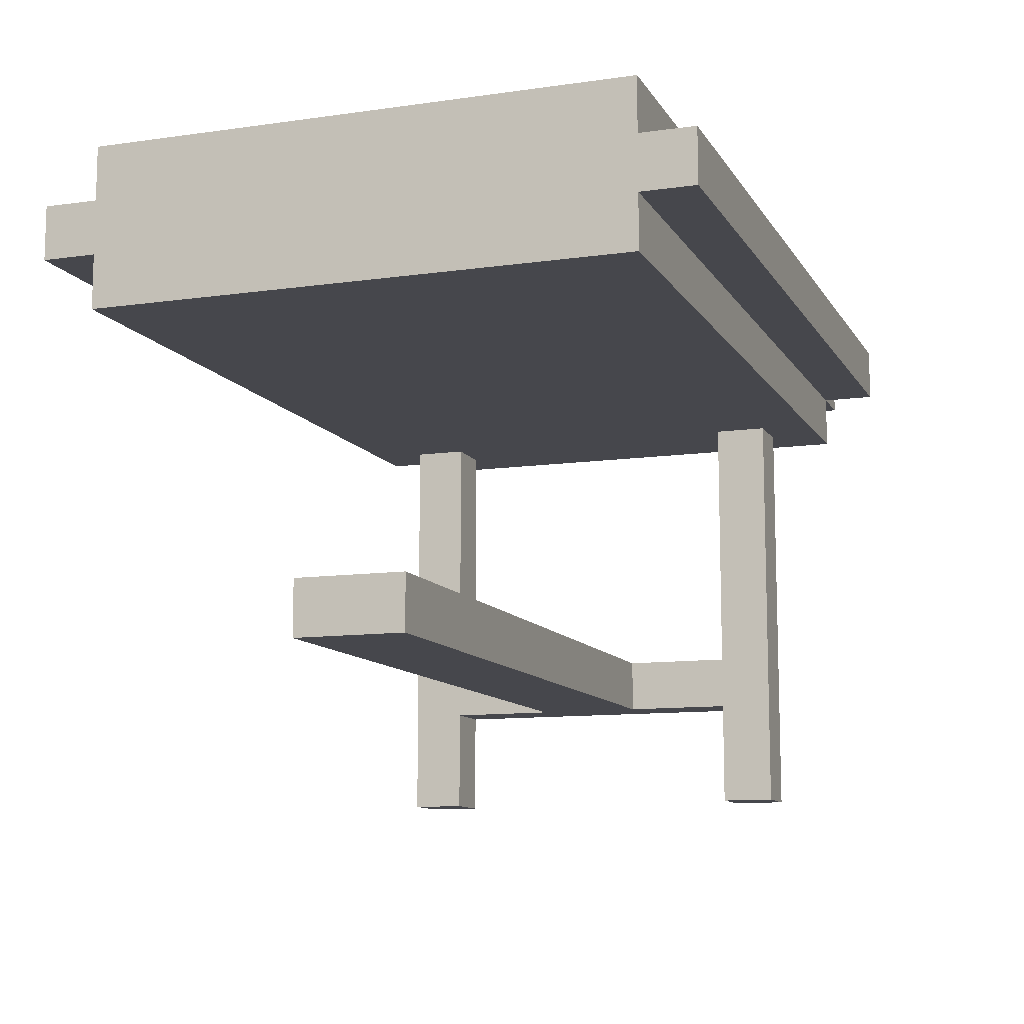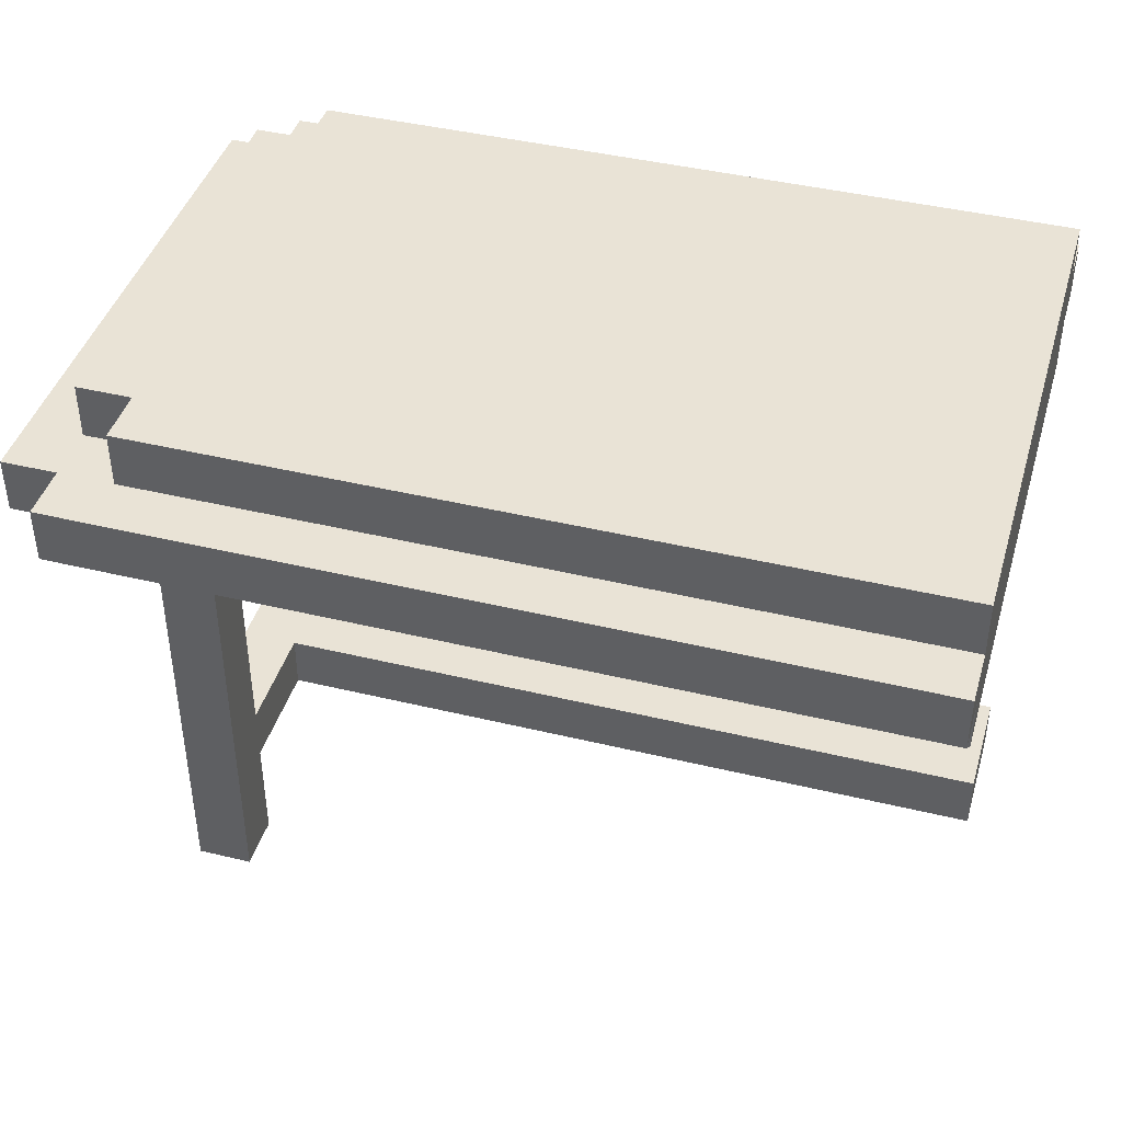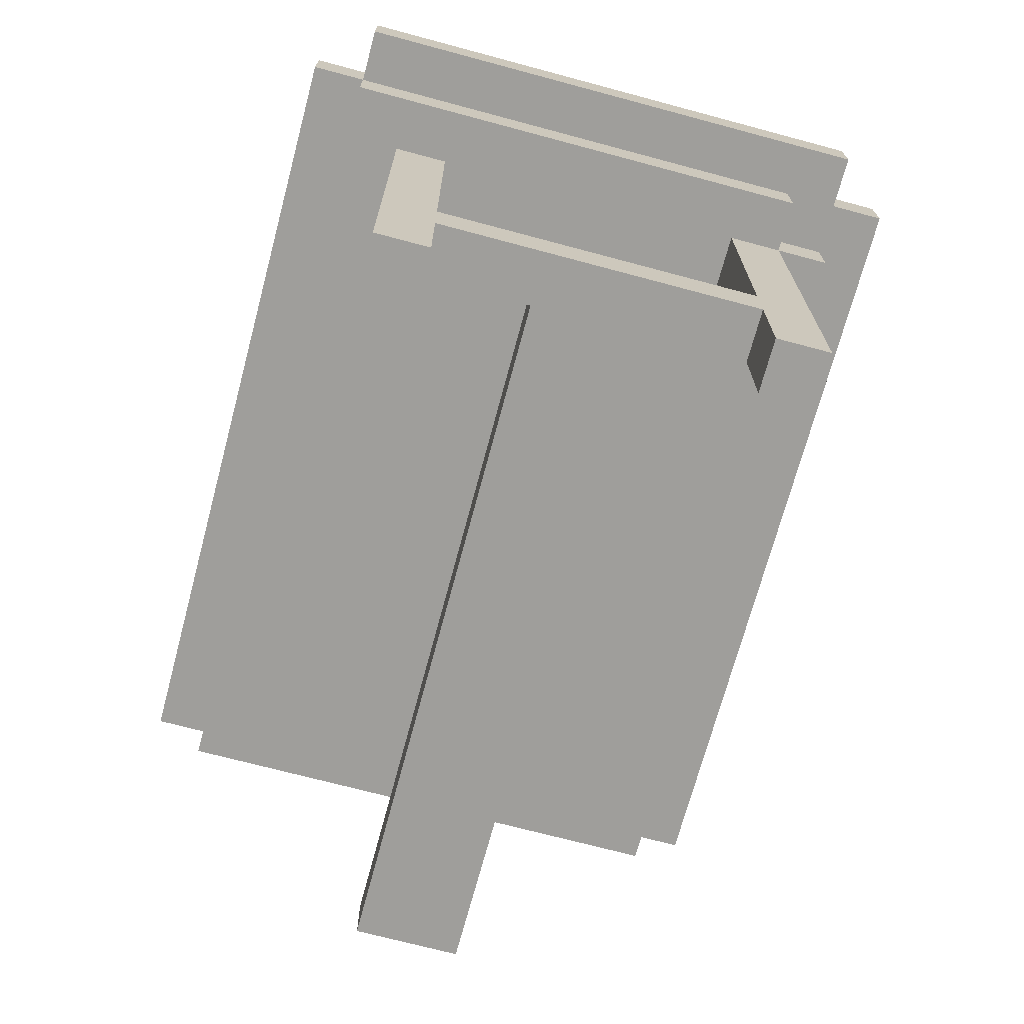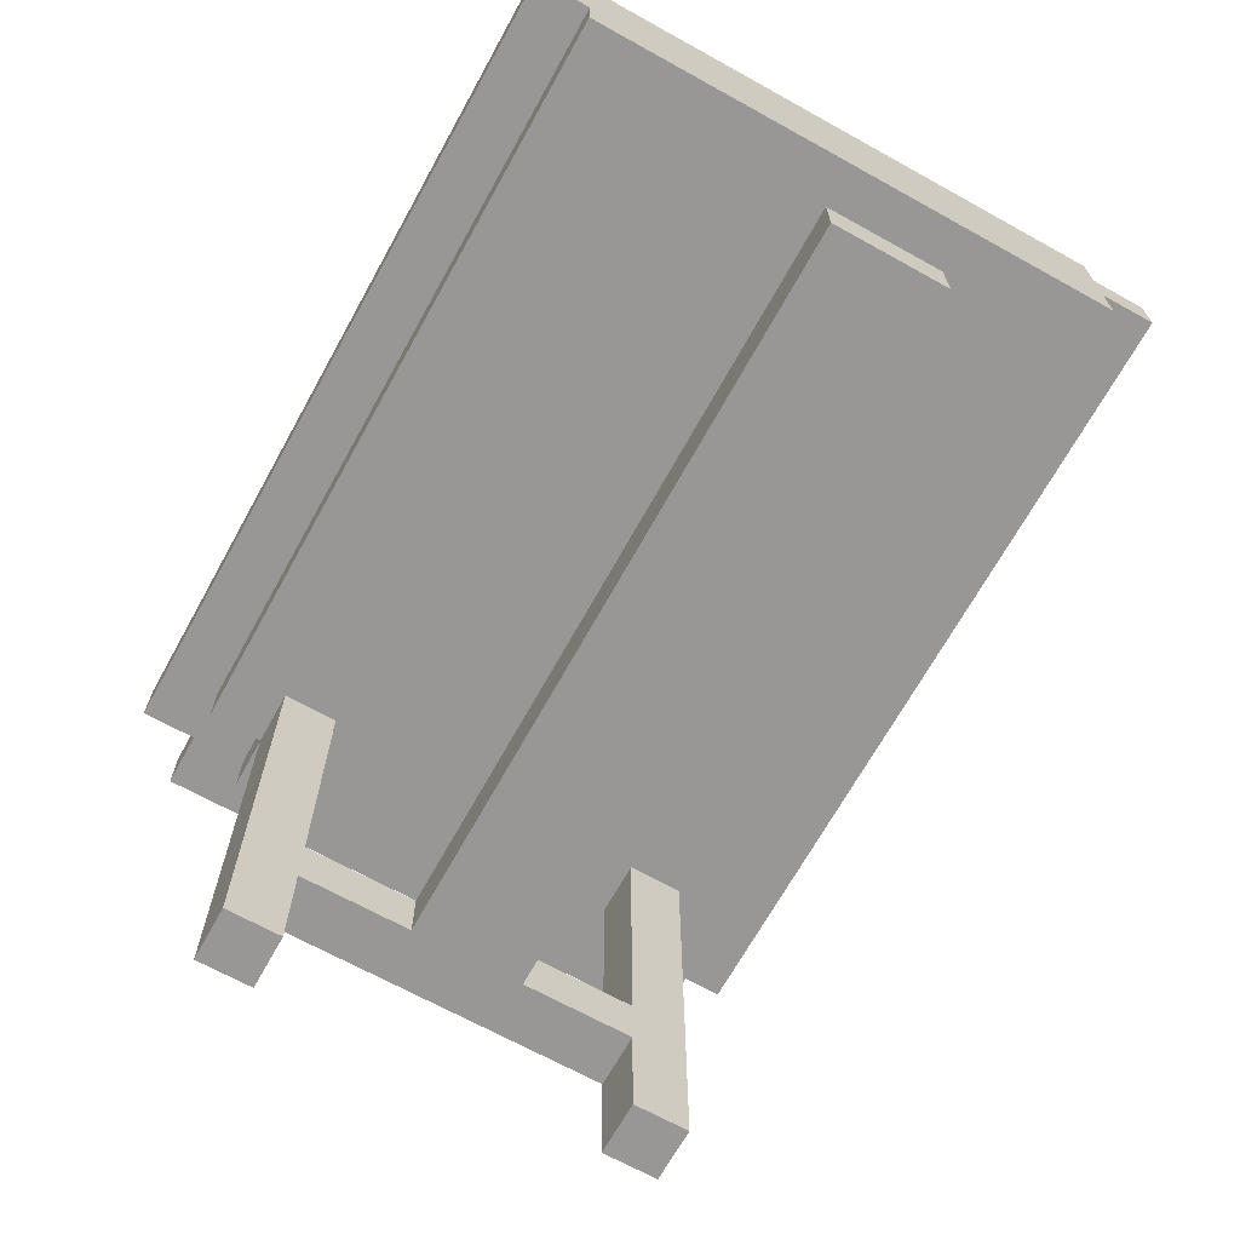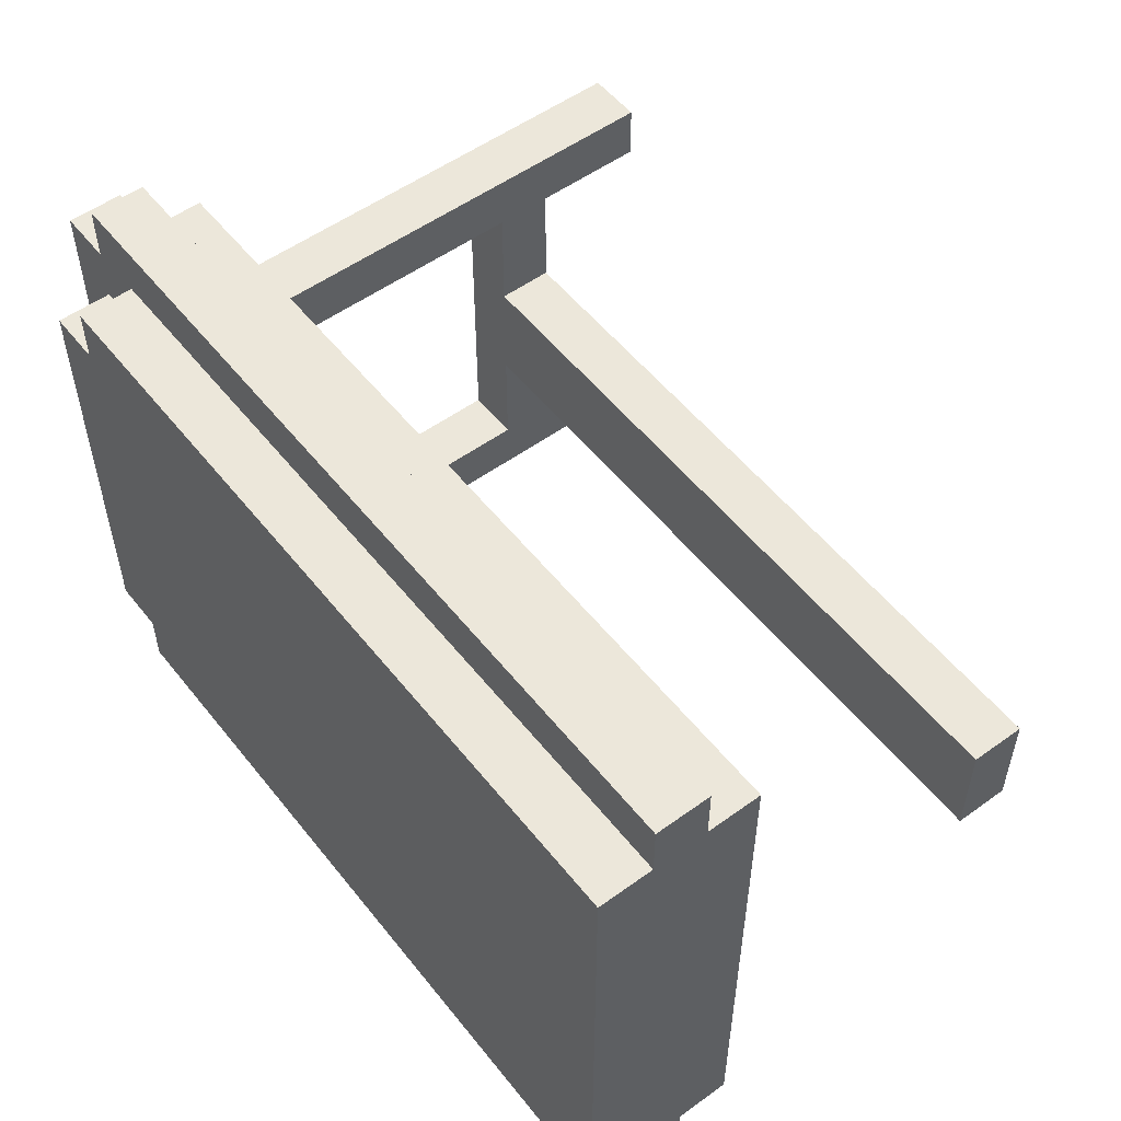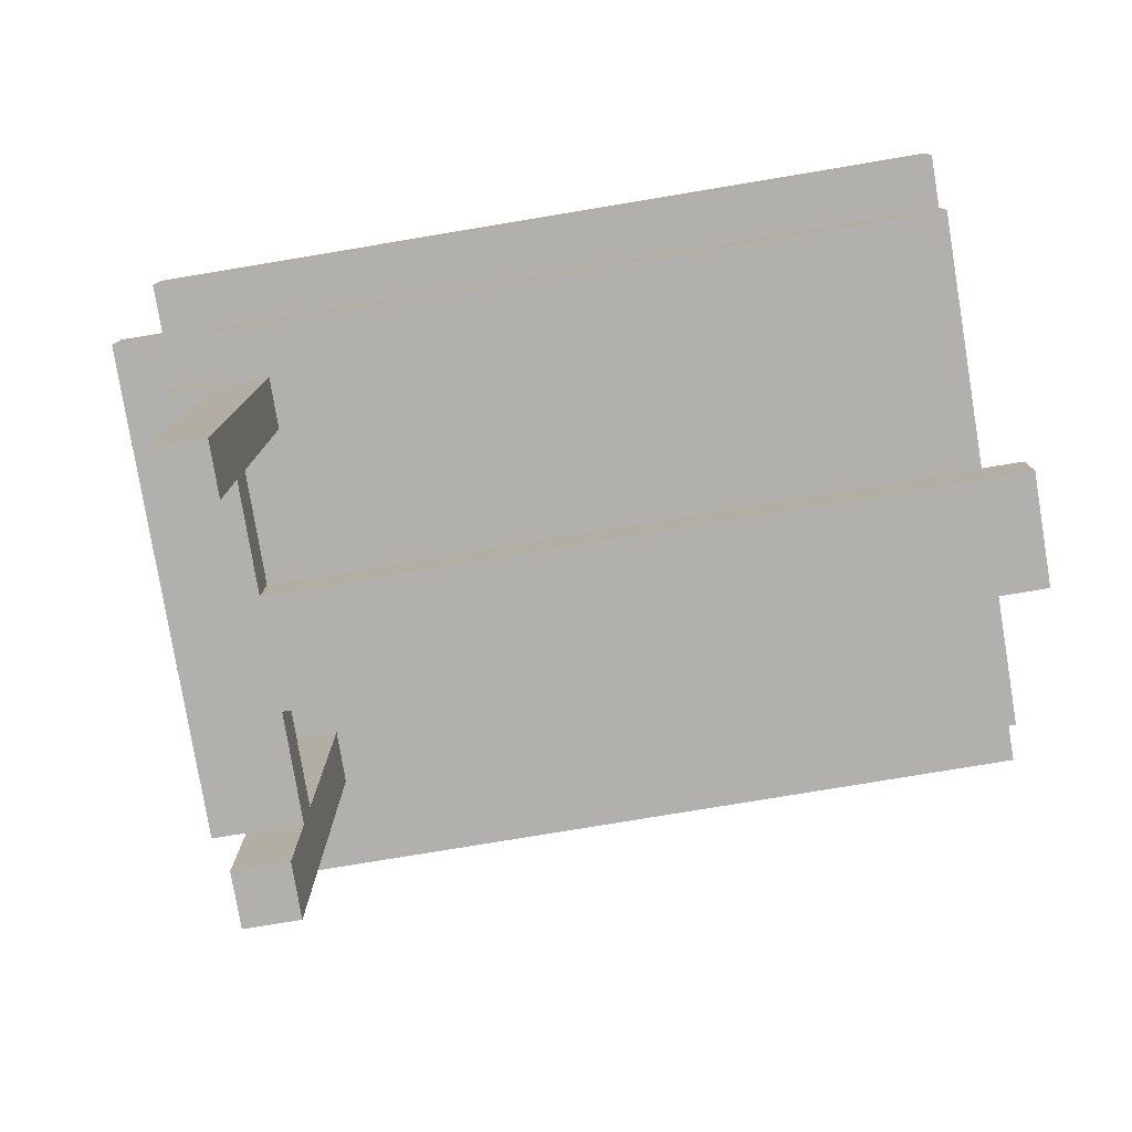
<metadata>
{"format":"obj","ext":"obj","renderer":"f3d","projection":"perspective","resolution":1024,"background":"white","views":[{"elev":-10.9,"azim":-70.5,"up":"+Y"},{"elev":42.2,"azim":-163.8,"up":"+Y"},{"elev":-70.8,"azim":75.0,"up":"+Y"},{"elev":-68.3,"azim":-119.0,"up":"+Y"},{"elev":53.8,"azim":-127.6,"up":"+Z"},{"elev":-78.8,"azim":-170.6,"up":"+Y"}]}
</metadata>
<code>
o
v -2.4 0.2 -5.9
v -2.4 0.2 -6.1
v -2.4 0.3 -5.9
v -2.4 0.3 -6.1
v -2.4 0.8 -5.5
v -2.4 0.8 -6.5
v -2.4 0.9 -5.4
v -2.4 0.9 -5.5
v -2.4 0.9 -6.5
v -2.4 0.9 -6.6
v -2.4 1 -5.4
v -2.4 1 -5.5
v -2.4 1 -6.5
v -2.4 1 -6.6
v -2.4 1.1 -5.5
v -2.4 1.1 -6.5
v -1.1 0 -5.6
v -1.1 0 -5.7
v -1.1 0 -6.3
v -1.1 0 -6.4
v -1.1 0.1 -5.6
v -1.1 0.1 -5.7
v -1.1 0.1 -6.3
v -1.1 0.1 -6.4
v -1.1 0.2 -5.7
v -1.1 0.2 -5.9
v -1.1 0.2 -6.1
v -1.1 0.2 -6.3
v -1.1 0.3 -5.7
v -1.1 0.3 -5.9
v -1.1 0.3 -6.1
v -1.1 0.3 -6.3
v -1.1 0.8 -5.6
v -1.1 0.8 -5.7
v -1.1 0.8 -6.3
v -1.1 0.8 -6.4
v -1 0 -5.6
v -1 0 -5.7
v -1 0 -6.3
v -1 0 -6.4
v -1 0.1 -5.6
v -1 0.1 -5.7
v -1 0.1 -6.3
v -1 0.1 -6.4
v -1 0.2 -5.7
v -1 0.2 -6.3
v -1 0.3 -5.7
v -1 0.3 -6.3
v -1 0.8 -5.6
v -1 0.8 -5.7
v -1 0.8 -6.3
v -1 0.8 -6.4
v -1 0.8 -6.5
v -1 0.9 -6.4
v -1 0.9 -6.5
v -1 1 -5.5
v -1 1 -5.6
v -1 1 -6.4
v -1 1 -6.5
v -1 1.1 -5.5
v -1 1.1 -5.6
v -1 1.1 -6.4
v -1 1.1 -6.5
v -0.9 0.8 -5.5
v -0.9 0.8 -6.4
v -0.9 0.9 -5.4
v -0.9 0.9 -5.5
v -0.9 0.9 -5.6
v -0.9 0.9 -5.7
v -0.9 0.9 -6.3
v -0.9 0.9 -6.4
v -0.9 0.9 -6.5
v -0.9 0.9 -6.6
v -0.9 1 -5.4
v -0.9 1 -5.5
v -0.9 1 -5.6
v -0.9 1 -5.7
v -0.9 1 -5.8
v -0.9 1 -6.2
v -0.9 1 -6.3
v -0.9 1 -6.4
v -0.9 1 -6.5
v -0.9 1 -6.6
v -0.9 1.1 -5.6
v -0.9 1.1 -5.7
v -0.9 1.1 -5.8
v -0.9 1.1 -6.2
v -0.9 1.1 -6.3
v -0.9 1.1 -6.4
v -0.8 0.9 -5.5
v -0.8 0.9 -5.6
v -0.8 0.9 -5.7
v -0.8 0.9 -6.3
v -0.8 0.9 -6.4
v -0.8 0.9 -6.5
v -0.8 1 -5.5
v -0.8 1 -5.6
v -0.8 1 -5.7
v -0.8 1 -6.3
v -0.8 1 -6.4
v -0.8 1 -6.5
v -2.4 0.9 -5.4
v -2.4 1 -5.4
v -1.1 0.9 -5.4
v -1.1 1 -5.4
v -1 0.9 -5.4
v -1 1 -5.4
v -0.9 0.9 -5.4
v -0.9 1 -5.4
v -2.4 0.8 -5.5
v -2.4 0.9 -5.5
v -2.4 1 -5.5
v -2.4 1.1 -5.5
v -1.2 1 -5.5
v -1.2 1.1 -5.5
v -1.1 0.9 -5.5
v -1.1 1 -5.5
v -1.1 1.1 -5.5
v -1 0.9 -5.5
v -1 1 -5.5
v -1 1.1 -5.5
v -0.9 0.8 -5.5
v -0.9 0.9 -5.5
v -0.9 1 -5.5
v -0.8 0.9 -5.5
v -0.8 1 -5.5
v -1.1 0 -5.6
v -1.1 0.1 -5.6
v -1.1 0.8 -5.6
v -1 0 -5.6
v -1 0.1 -5.6
v -1 0.8 -5.6
v -1 1 -5.6
v -1 1.1 -5.6
v -0.9 1 -5.6
v -0.9 1.1 -5.6
v -2.4 0.2 -5.9
v -2.4 0.3 -5.9
v -1.1 0.2 -5.9
v -1.1 0.3 -5.9
v -1.1 0 -6.3
v -1.1 0.1 -6.3
v -1.1 0.2 -6.3
v -1.1 0.3 -6.3
v -1.1 0.8 -6.3
v -1 0 -6.3
v -1 0.1 -6.3
v -1 0.2 -6.3
v -1 0.3 -6.3
v -1 0.8 -6.3
v -1.1 0 -5.7
v -1.1 0.1 -5.7
v -1.1 0.2 -5.7
v -1.1 0.3 -5.7
v -1.1 0.8 -5.7
v -1 0 -5.7
v -1 0.1 -5.7
v -1 0.2 -5.7
v -1 0.3 -5.7
v -1 0.8 -5.7
v -2.4 0.2 -6.1
v -2.4 0.3 -6.1
v -1.1 0.2 -6.1
v -1.1 0.3 -6.1
v -1.1 0 -6.4
v -1.1 0.1 -6.4
v -1.1 0.8 -6.4
v -1 0 -6.4
v -1 0.1 -6.4
v -1 0.8 -6.4
v -1 0.9 -6.4
v -1 1 -6.4
v -1 1.1 -6.4
v -0.9 0.8 -6.4
v -0.9 0.9 -6.4
v -0.9 1 -6.4
v -0.9 1.1 -6.4
v -2.4 0.8 -6.5
v -2.4 0.9 -6.5
v -2.4 1 -6.5
v -2.4 1.1 -6.5
v -1.2 1 -6.5
v -1.2 1.1 -6.5
v -1.1 0.9 -6.5
v -1.1 1 -6.5
v -1.1 1.1 -6.5
v -1 0.8 -6.5
v -1 0.9 -6.5
v -1 1 -6.5
v -1 1.1 -6.5
v -0.9 0.9 -6.5
v -0.9 1 -6.5
v -0.8 0.9 -6.5
v -0.8 1 -6.5
v -2.4 0.9 -6.6
v -2.4 1 -6.6
v -1.1 0.9 -6.6
v -1.1 1 -6.6
v -1 0.9 -6.6
v -1 1 -6.6
v -0.9 0.9 -6.6
v -0.9 1 -6.6
v -1.1 0 -5.6
v -1 0 -5.6
v -1.1 0 -5.7
v -1 0 -5.7
v -1.1 0 -6.3
v -1 0 -6.3
v -1.1 0 -6.4
v -1 0 -6.4
v -1.1 0.2 -5.7
v -1 0.2 -5.7
v -2.4 0.2 -5.9
v -1.1 0.2 -5.9
v -2.4 0.2 -6.1
v -1.1 0.2 -6.1
v -1.1 0.2 -6.3
v -1 0.2 -6.3
v -2.4 0.8 -5.5
v -0.9 0.8 -5.5
v -1.1 0.8 -5.6
v -1 0.8 -5.6
v -1.1 0.8 -5.7
v -1 0.8 -5.7
v -1.1 0.8 -6.3
v -1 0.8 -6.3
v -1.1 0.8 -6.4
v -1 0.8 -6.4
v -0.9 0.8 -6.4
v -2.4 0.8 -6.5
v -1 0.8 -6.5
v -2.4 0.9 -5.4
v -1.1 0.9 -5.4
v -1 0.9 -5.4
v -0.9 0.9 -5.4
v -2.4 0.9 -5.5
v -1.1 0.9 -5.5
v -1 0.9 -5.5
v -0.9 0.9 -5.5
v -0.8 0.9 -5.5
v -0.9 0.9 -5.6
v -0.8 0.9 -5.6
v -0.9 0.9 -5.7
v -0.8 0.9 -5.7
v -0.9 0.9 -6.3
v -0.8 0.9 -6.3
v -1 0.9 -6.4
v -0.9 0.9 -6.4
v -0.8 0.9 -6.4
v -2.4 0.9 -6.5
v -1.1 0.9 -6.5
v -1 0.9 -6.5
v -0.9 0.9 -6.5
v -0.8 0.9 -6.5
v -2.4 0.9 -6.6
v -1.1 0.9 -6.6
v -1 0.9 -6.6
v -0.9 0.9 -6.6
v -1.1 0.3 -5.7
v -1 0.3 -5.7
v -2.4 0.3 -5.9
v -1.1 0.3 -5.9
v -2.4 0.3 -6.1
v -1.1 0.3 -6.1
v -1.1 0.3 -6.3
v -1 0.3 -6.3
v -2.4 1 -5.4
v -1.1 1 -5.4
v -1 1 -5.4
v -0.9 1 -5.4
v -2.4 1 -5.5
v -1.2 1 -5.5
v -1.1 1 -5.5
v -1 1 -5.5
v -0.9 1 -5.5
v -0.8 1 -5.5
v -1 1 -5.6
v -0.9 1 -5.6
v -0.8 1 -5.6
v -0.9 1 -5.7
v -0.8 1 -5.7
v -0.9 1 -5.8
v -0.9 1 -6.2
v -0.9 1 -6.3
v -0.8 1 -6.3
v -1 1 -6.4
v -0.9 1 -6.4
v -0.8 1 -6.4
v -2.4 1 -6.5
v -1.2 1 -6.5
v -1.1 1 -6.5
v -1 1 -6.5
v -0.9 1 -6.5
v -0.8 1 -6.5
v -2.4 1 -6.6
v -1.1 1 -6.6
v -1 1 -6.6
v -0.9 1 -6.6
v -2.4 1.1 -5.5
v -1.2 1.1 -5.5
v -1.1 1.1 -5.5
v -1 1.1 -5.5
v -1.2 1.1 -5.6
v -1.1 1.1 -5.6
v -1 1.1 -5.6
v -0.9 1.1 -5.6
v -1.1 1.1 -5.7
v -1 1.1 -5.7
v -0.9 1.1 -5.7
v -1 1.1 -5.8
v -0.9 1.1 -5.8
v -1 1.1 -6.2
v -0.9 1.1 -6.2
v -1.1 1.1 -6.3
v -1 1.1 -6.3
v -0.9 1.1 -6.3
v -1.2 1.1 -6.4
v -1.1 1.1 -6.4
v -1 1.1 -6.4
v -0.9 1.1 -6.4
v -2.4 1.1 -6.5
v -1.2 1.1 -6.5
v -1.1 1.1 -6.5
v -1 1.1 -6.5
f 3 2 1
f 4 2 3
f 8 6 5
f 9 6 8
f 11 8 7
f 12 9 8
f 12 8 11
f 13 10 9
f 13 9 12
f 14 10 13
f 15 13 12
f 16 13 15
f 21 18 17
f 22 18 21
f 23 20 19
f 24 20 23
f 25 22 21
f 28 24 23
f 29 26 25
f 29 25 21
f 30 26 29
f 31 28 27
f 32 24 28
f 32 28 31
f 33 29 21
f 34 29 33
f 35 24 32
f 36 24 35
f 37 38 41
f 41 38 42
f 39 40 43
f 43 40 44
f 41 42 45
f 43 44 46
f 41 45 47
f 45 46 47
f 46 44 48
f 47 46 48
f 41 47 49
f 49 47 50
f 48 44 51
f 51 44 52
f 52 53 54
f 54 53 55
f 56 57 60
f 60 57 61
f 58 59 62
f 62 59 63
f 64 65 67
f 67 65 68
f 68 65 69
f 69 65 70
f 70 65 71
f 66 67 74
f 74 67 75
f 72 73 82
f 82 73 83
f 76 77 84
f 77 78 85
f 84 77 85
f 78 79 86
f 85 78 86
f 79 80 87
f 86 79 87
f 80 81 88
f 87 80 88
f 88 81 89
f 90 91 96
f 91 92 97
f 96 91 97
f 92 93 98
f 97 92 98
f 93 94 99
f 98 93 99
f 94 95 100
f 99 94 100
f 100 95 101
f 104 103 102
f 105 103 104
f 106 105 104
f 107 105 106
f 108 107 106
f 109 107 108
f 114 113 112
f 115 113 114
f 116 111 110
f 117 115 114
f 118 115 117
f 119 116 110
f 120 118 117
f 121 118 120
f 122 119 110
f 123 119 122
f 125 124 123
f 126 124 125
f 130 128 127
f 131 129 128
f 131 128 130
f 132 129 131
f 135 134 133
f 136 134 135
f 139 138 137
f 140 138 139
f 146 142 141
f 147 143 142
f 147 142 146
f 148 143 147
f 149 145 144
f 150 145 149
f 151 152 156
f 152 153 157
f 156 152 157
f 157 153 158
f 154 155 159
f 159 155 160
f 161 162 163
f 163 162 164
f 165 166 168
f 166 167 169
f 168 166 169
f 169 167 170
f 170 171 174
f 174 171 175
f 172 173 176
f 176 173 177
f 180 181 182
f 182 181 183
f 178 179 184
f 182 183 185
f 185 183 186
f 178 184 187
f 187 184 188
f 185 186 189
f 189 186 190
f 191 192 193
f 193 192 194
f 195 196 197
f 197 196 198
f 197 198 199
f 199 198 200
f 199 200 201
f 201 200 202
f 205 204 203
f 206 204 205
f 209 208 207
f 210 208 209
f 214 212 211
f 215 214 213
f 216 212 214
f 216 214 215
f 217 212 216
f 218 212 217
f 221 220 219
f 222 220 221
f 223 221 219
f 224 220 222
f 225 223 219
f 225 224 223
f 226 220 224
f 226 224 225
f 227 225 219
f 228 220 226
f 229 220 228
f 230 227 219
f 230 228 227
f 231 228 230
f 236 233 232
f 237 234 233
f 237 233 236
f 238 235 234
f 238 234 237
f 239 235 238
f 241 240 239
f 242 240 241
f 243 242 241
f 244 242 243
f 245 244 243
f 246 244 245
f 248 246 245
f 249 246 248
f 252 248 247
f 253 249 248
f 253 248 252
f 254 249 253
f 255 251 250
f 256 252 251
f 256 251 255
f 257 253 252
f 257 252 256
f 258 253 257
f 259 260 262
f 261 262 263
f 262 260 264
f 263 262 264
f 264 260 265
f 265 260 266
f 267 268 271
f 271 268 272
f 268 269 273
f 272 268 273
f 269 270 274
f 273 269 274
f 274 270 275
f 274 275 277
f 275 276 278
f 277 275 278
f 278 276 279
f 278 279 280
f 280 279 281
f 280 281 282
f 282 281 283
f 283 281 284
f 284 281 285
f 284 285 287
f 287 285 288
f 286 287 292
f 287 288 293
f 292 287 293
f 293 288 294
f 290 291 295
f 289 290 295
f 291 292 296
f 295 291 296
f 292 293 297
f 296 292 297
f 297 293 298
f 299 300 303
f 300 301 303
f 301 302 304
f 303 301 304
f 304 302 305
f 303 304 307
f 304 305 307
f 305 306 308
f 307 305 308
f 308 306 309
f 307 308 310
f 308 309 310
f 310 309 311
f 307 310 312
f 310 311 312
f 312 311 313
f 303 307 314
f 307 312 314
f 312 313 315
f 314 312 315
f 315 313 316
f 299 303 317
f 303 314 317
f 314 315 318
f 317 314 318
f 315 316 319
f 318 315 319
f 319 316 320
f 299 317 321
f 317 318 322
f 321 317 322
f 318 319 323
f 322 318 323
f 323 319 324

</code>
